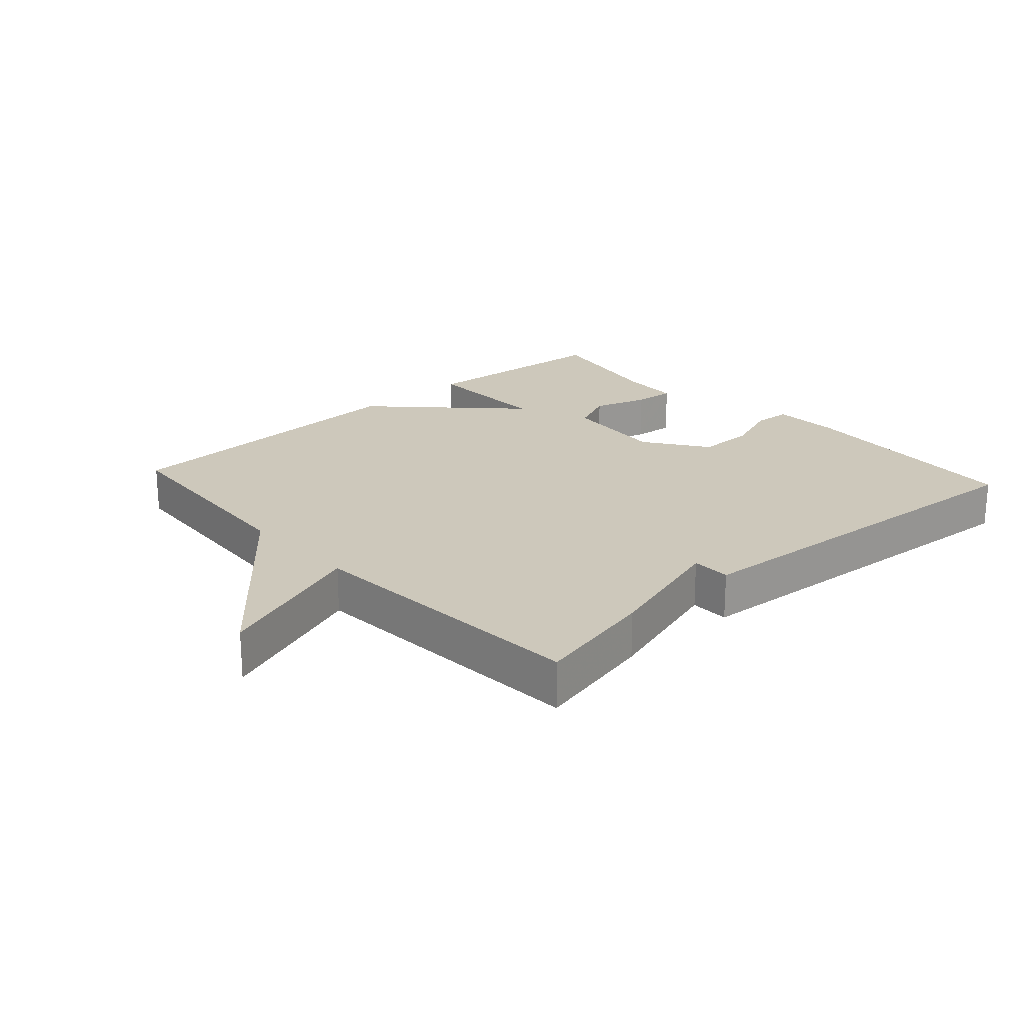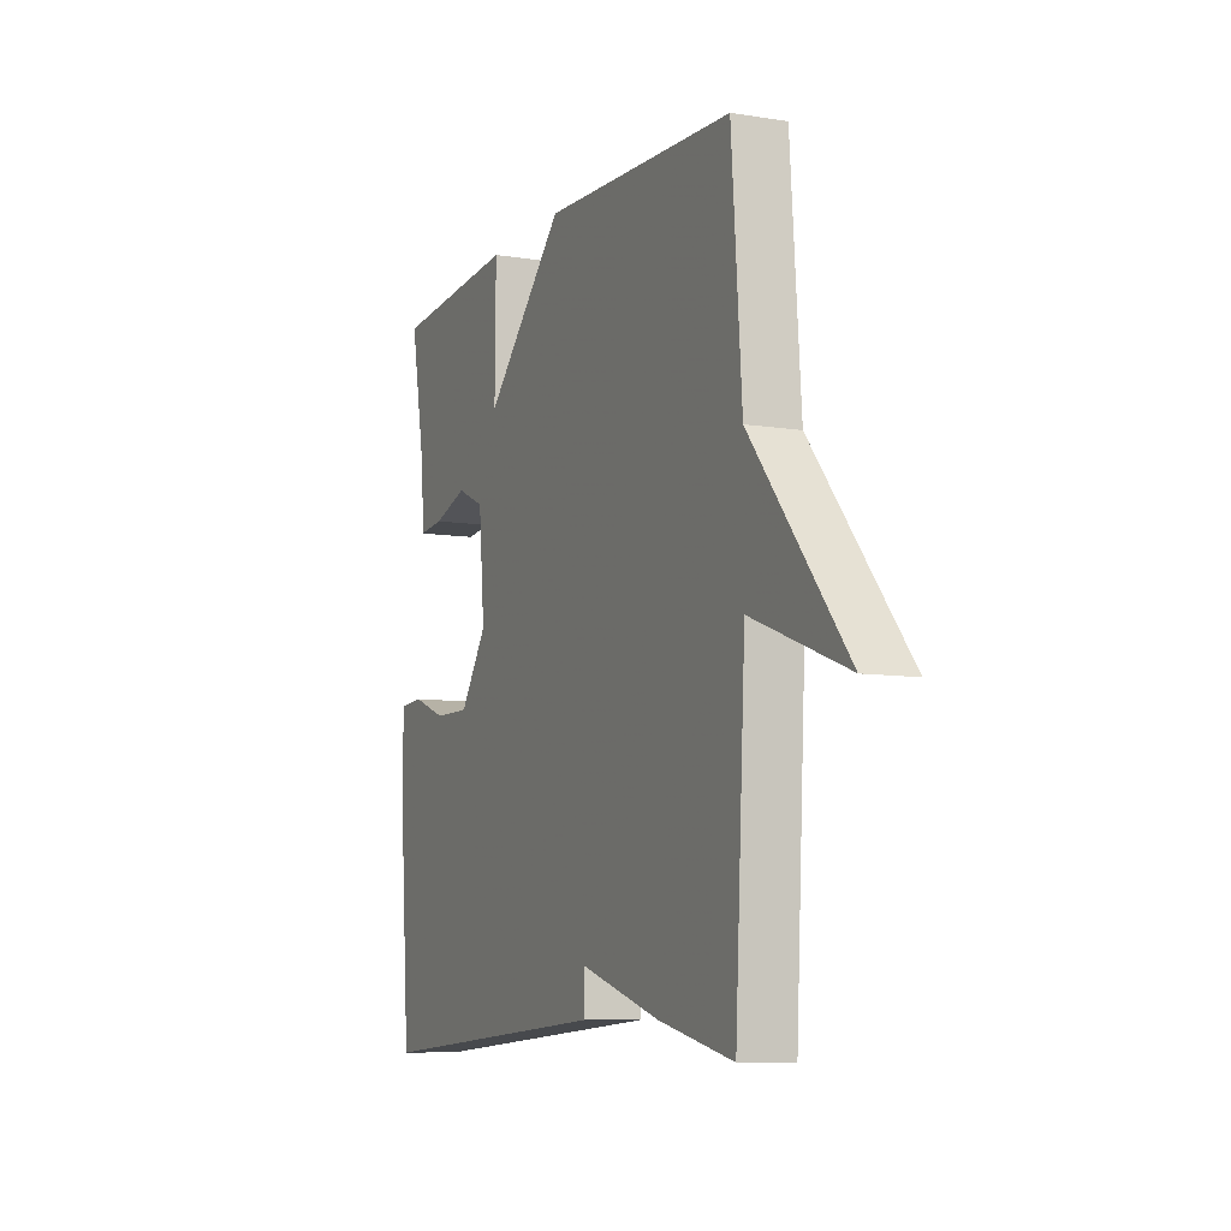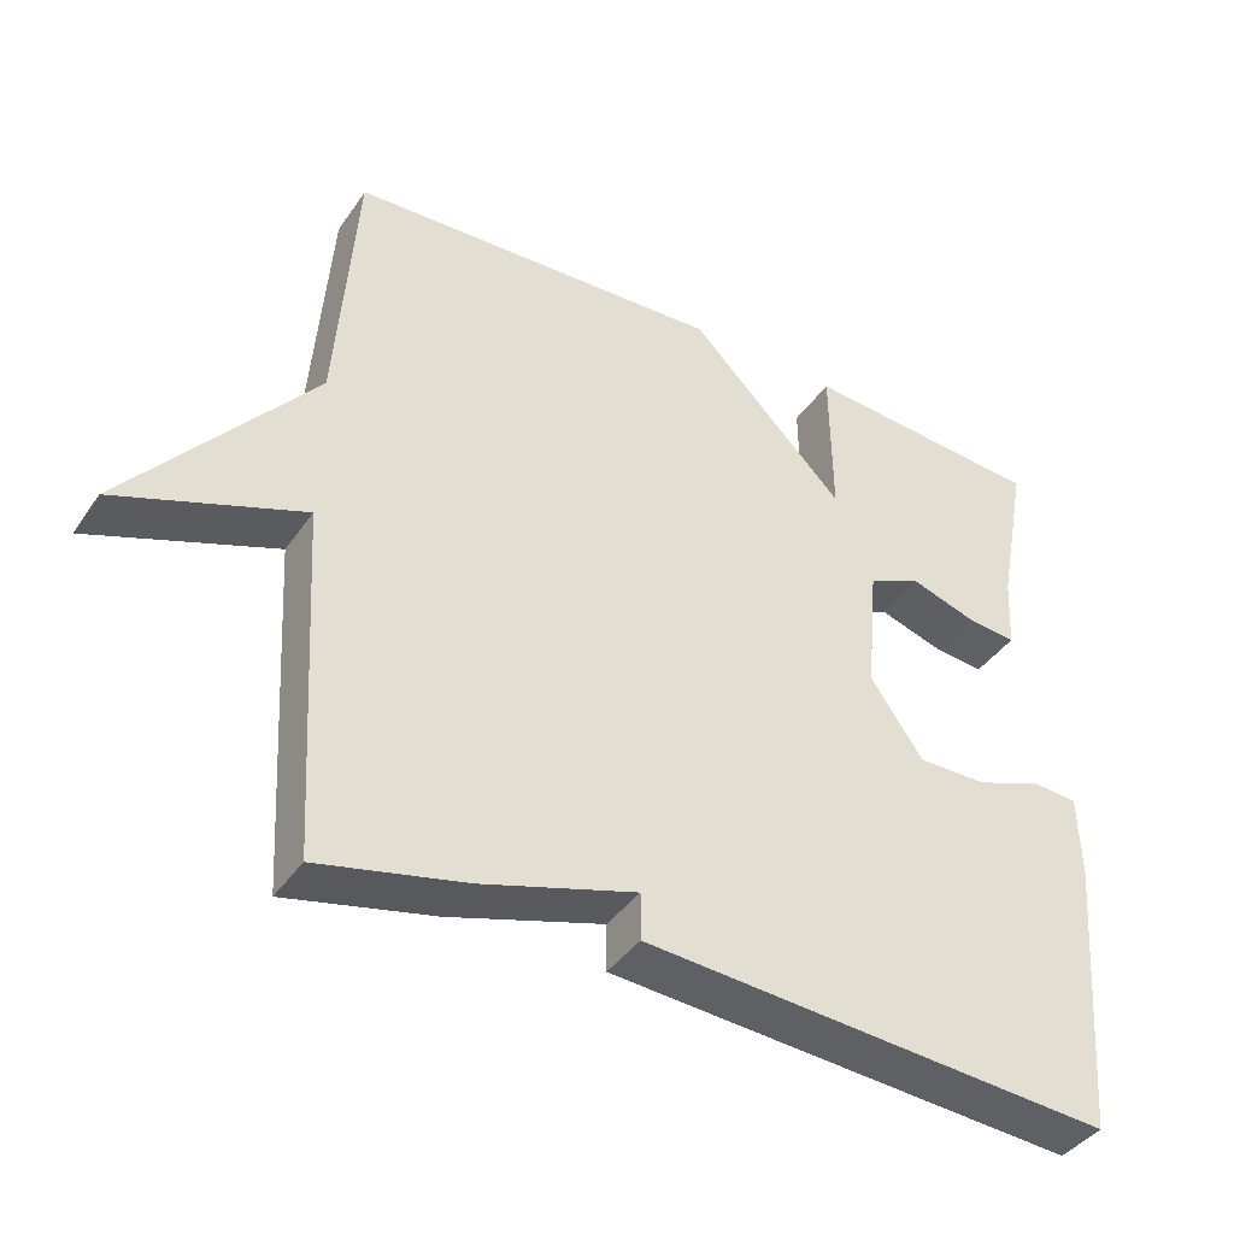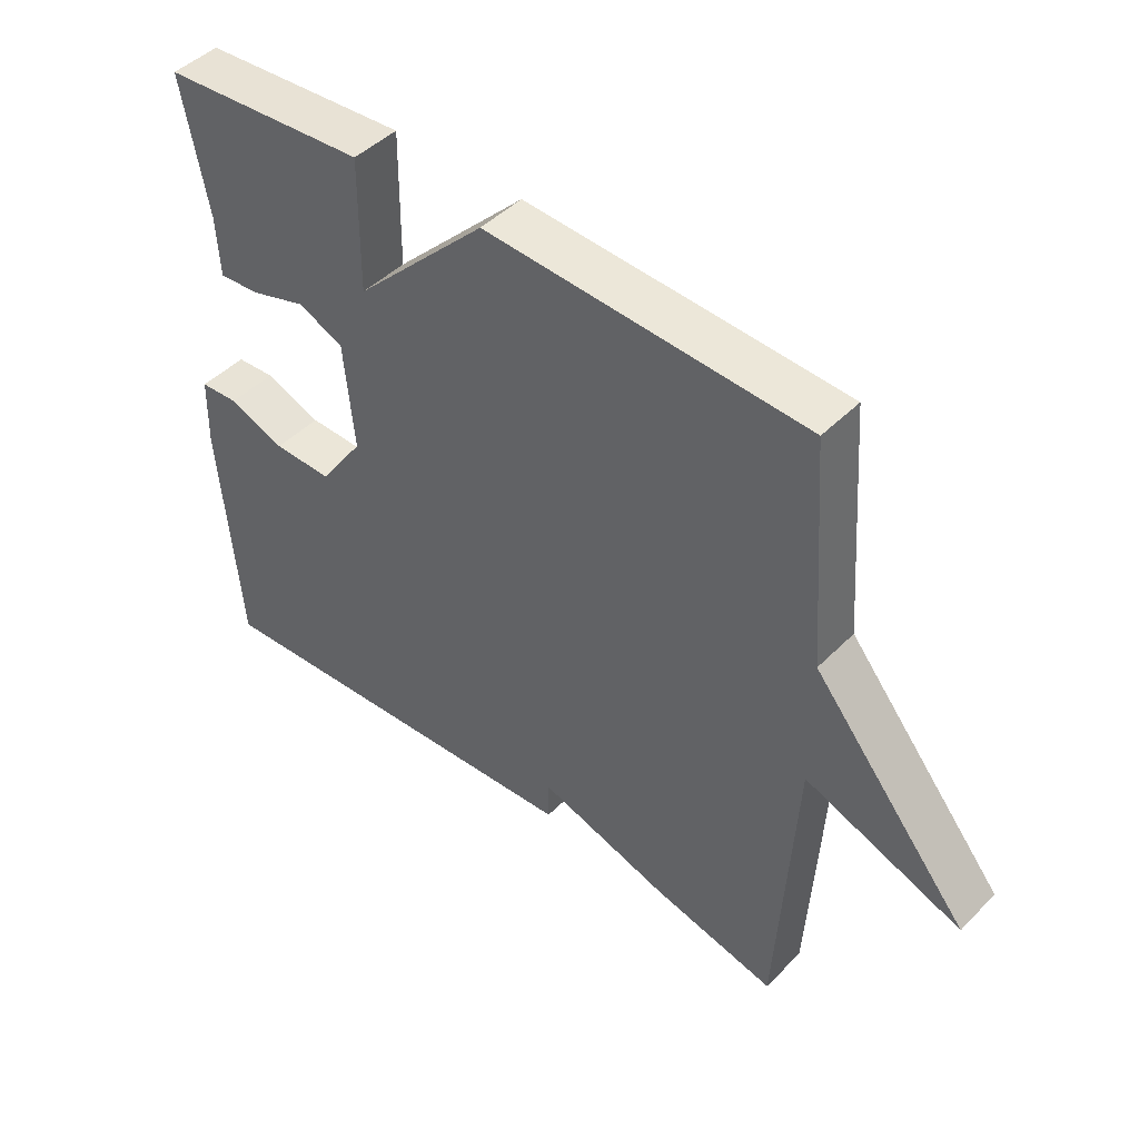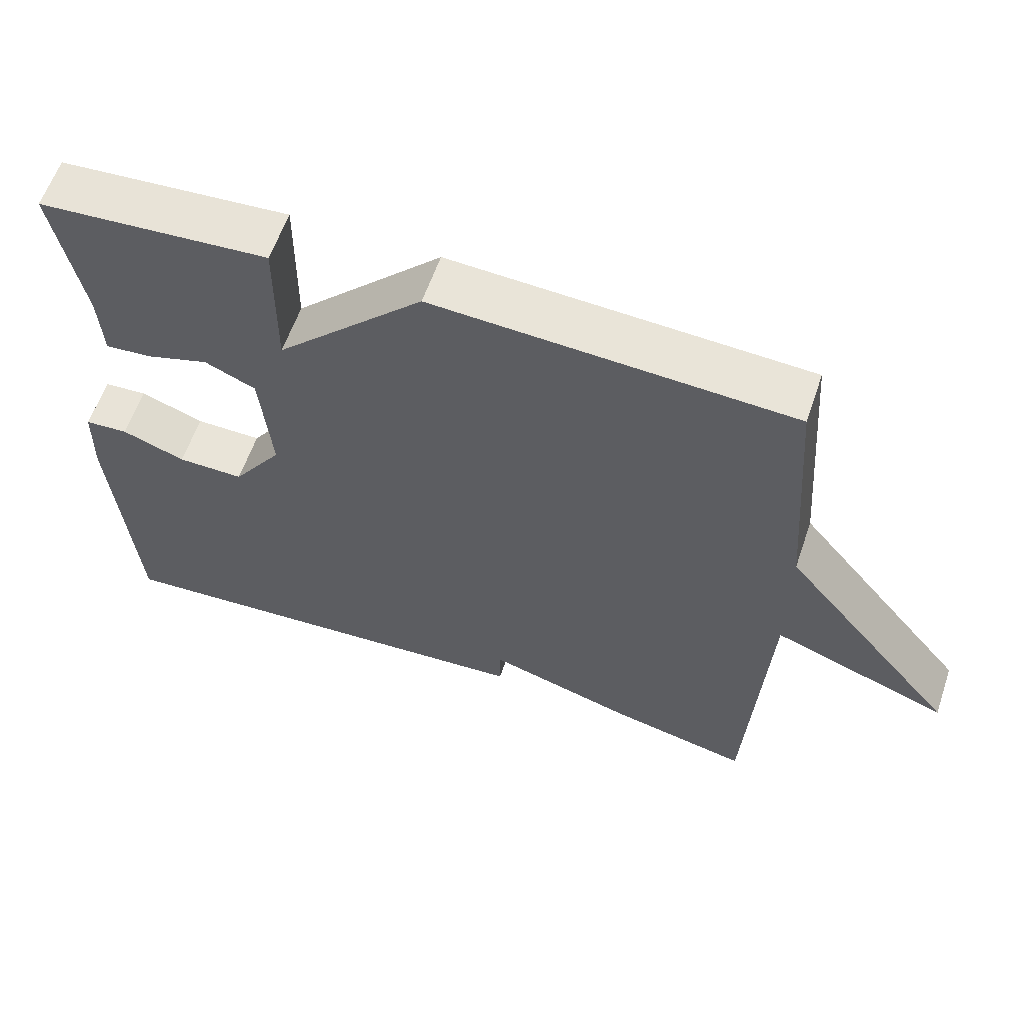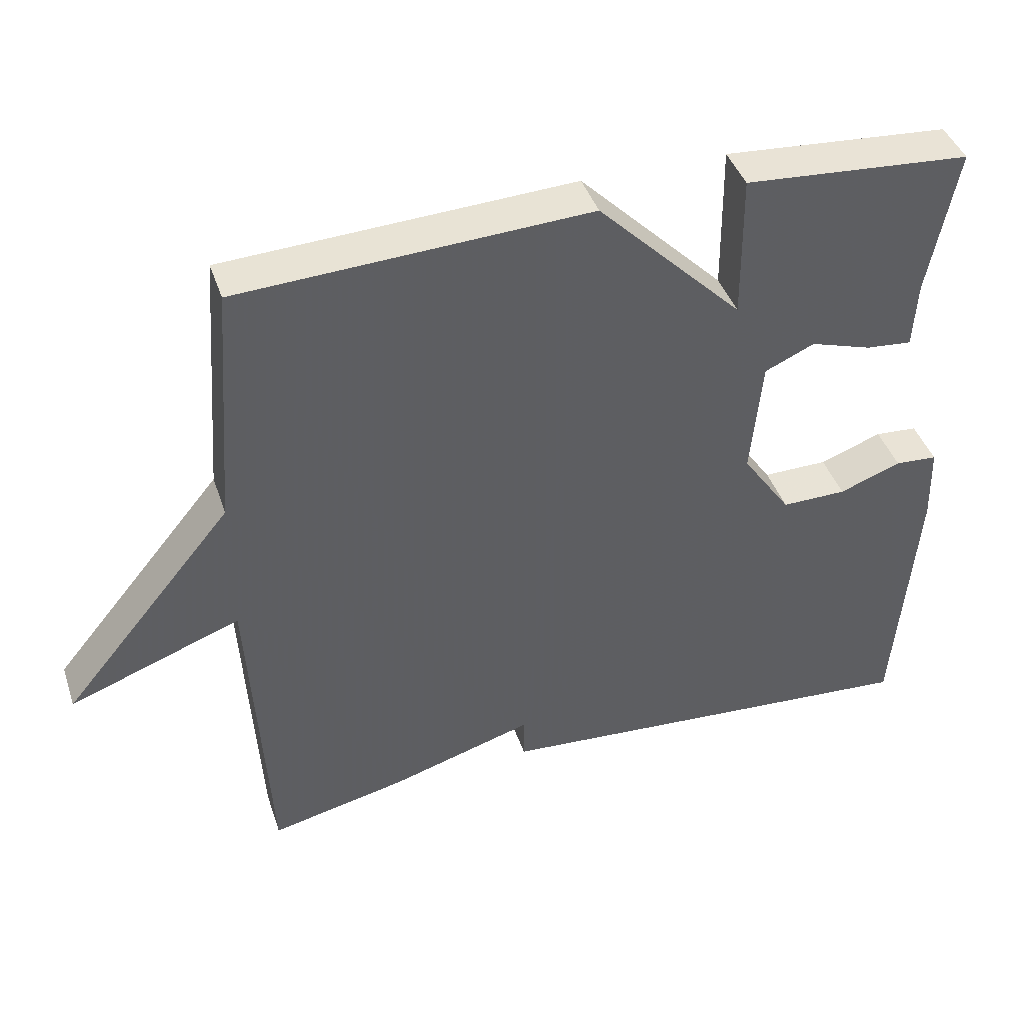
<metadata>
{"format":"obj","ext":"obj","renderer":"f3d","projection":"perspective","resolution":1024,"background":"white","views":[{"elev":21.8,"azim":137.8,"up":"+Y"},{"elev":-8.5,"azim":66.2,"up":"+Z"},{"elev":-40.5,"azim":148.7,"up":"+Z"},{"elev":45.8,"azim":41.3,"up":"+Z"},{"elev":60.1,"azim":18.9,"up":"+Z"},{"elev":42.1,"azim":162.0,"up":"+Z"}]}
</metadata>
<code>
v -0.5 0.07 -0.5
v -0.529 0.07 -0.136
v -0.526 0.07 -0.029
v -0.467 0.07 -0.025
v -0.381 0.07 -0.057
v -0.291 0.07 -0.058
v -0.223 0.07 0.04
v -0.238 0.07 0.204
v -0.307 0.07 0.235
v -0.392 0.07 0.208
v -0.456 0.07 0.202
v -0.461 0.07 0.295
v -0.5 0.07 0.5
v -0.186 0.07 0.524
v -0.188 0.07 0.321
v 0.014 0.07 0.524
v 0.5 0.07 0.5
v 0.526 0.07 0.155
v 0.765 0.07 -0.134
v 0.526 0.07 -0.045
v 0.5 0.07 -0.5
v 0.31 0.07 -0.457
v 0.11 0.07 -0.396
v 0.11 0.07 -0.457
v -0.5 0 -0.5
v -0.529 0 -0.136
v -0.526 0 -0.029
v -0.467 0 -0.025
v -0.381 0 -0.057
v -0.291 0 -0.058
v -0.223 0 0.04
v -0.238 0 0.204
v -0.307 0 0.235
v -0.392 0 0.208
v -0.456 0 0.202
v -0.461 0 0.295
v -0.5 0 0.5
v -0.186 0 0.524
v -0.188 0 0.321
v 0.014 0 0.524
v 0.5 0 0.5
v 0.526 0 0.155
v 0.765 0 -0.134
v 0.526 0 -0.045
v 0.5 0 -0.5
v 0.31 0 -0.457
v 0.11 0 -0.396
v 0.11 0 -0.457
f 3 4 5
f 2 3 5
f 1 2 5
f 24 1 5
f 23 24 5
f 20 21 22 23
f 18 19 20
f 18 20 23
f 17 18 23
f 16 17 23
f 15 16 23
f 12 13 14 15
f 11 12 15
f 10 11 15
f 9 10 15
f 8 9 15
f 7 8 15 23
f 6 7 23
f 5 6 23
f 29 28 27
f 29 27 26
f 29 26 25
f 29 25 48
f 29 48 47
f 47 46 45 44
f 44 43 42
f 47 44 42
f 47 42 41
f 47 41 40
f 47 40 39
f 39 38 37 36
f 39 36 35
f 39 35 34
f 39 34 33
f 39 33 32
f 47 39 32 31
f 47 31 30
f 47 30 29
f 1 25 26 2
f 2 26 27 3
f 3 27 28 4
f 4 28 29 5
f 5 29 30 6
f 6 30 31 7
f 7 31 32 8
f 8 32 33 9
f 9 33 34 10
f 10 34 35 11
f 11 35 36 12
f 12 36 37 13
f 13 37 38 14
f 14 38 39 15
f 15 39 40 16
f 16 40 41 17
f 17 41 42 18
f 18 42 43 19
f 19 43 44 20
f 20 44 45 21
f 21 45 46 22
f 22 46 47 23
f 23 47 48 24
f 24 48 25 1

</code>
